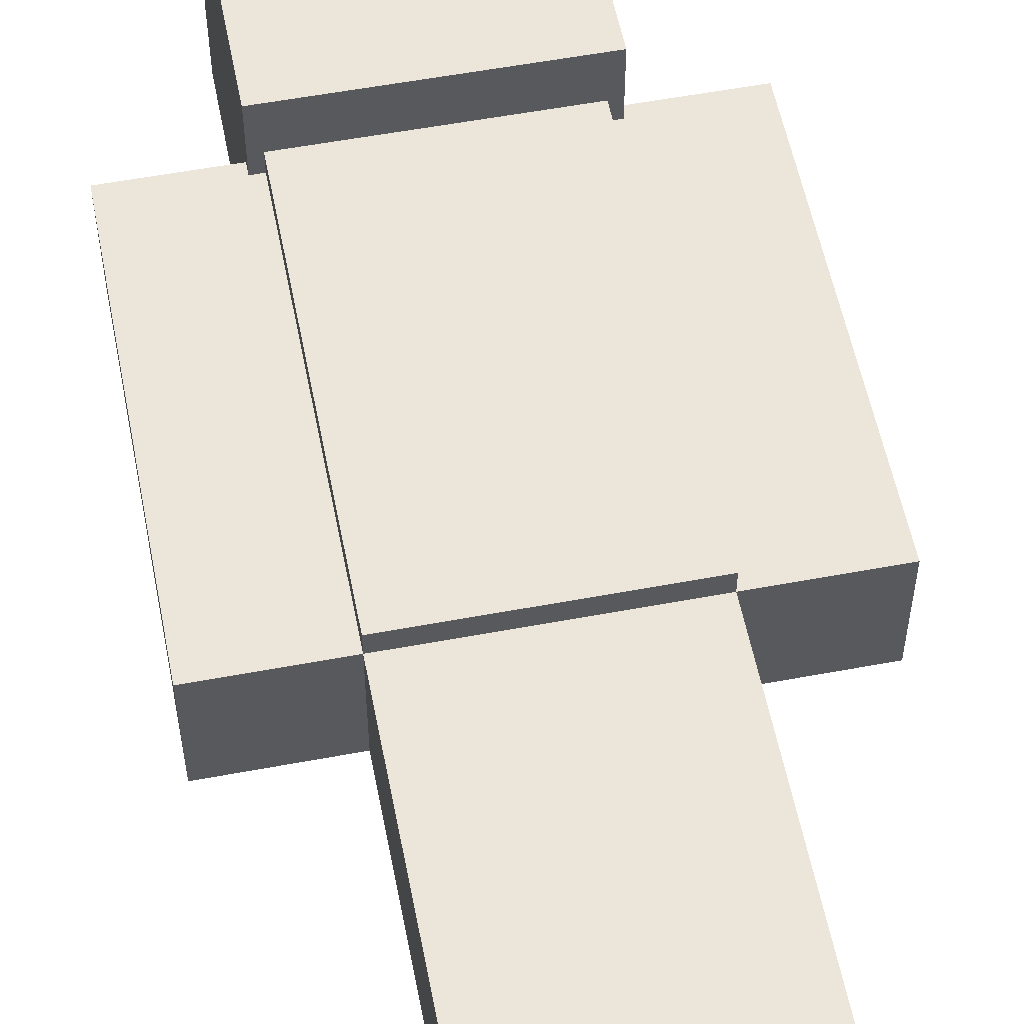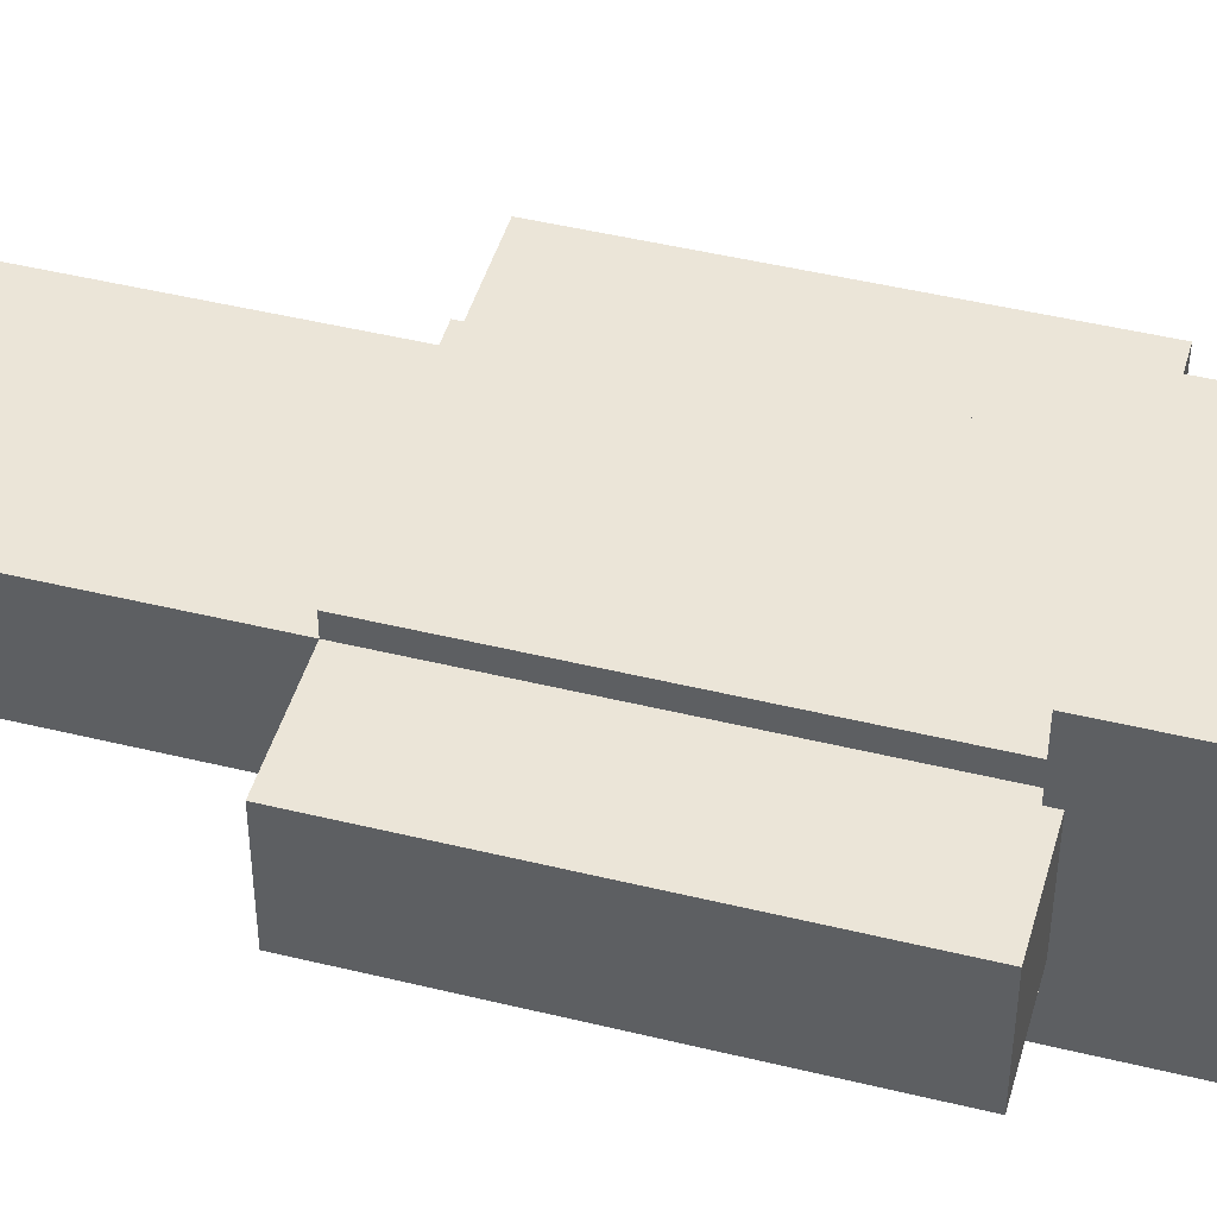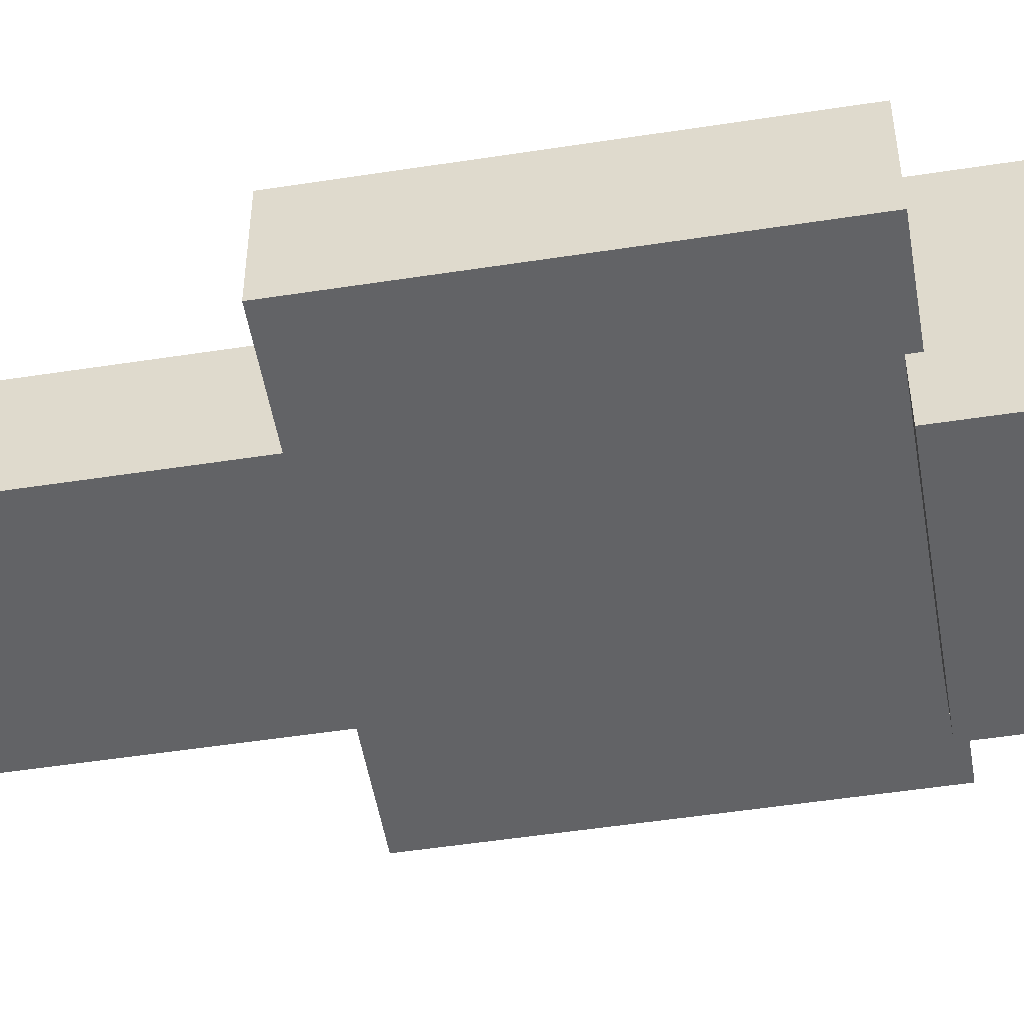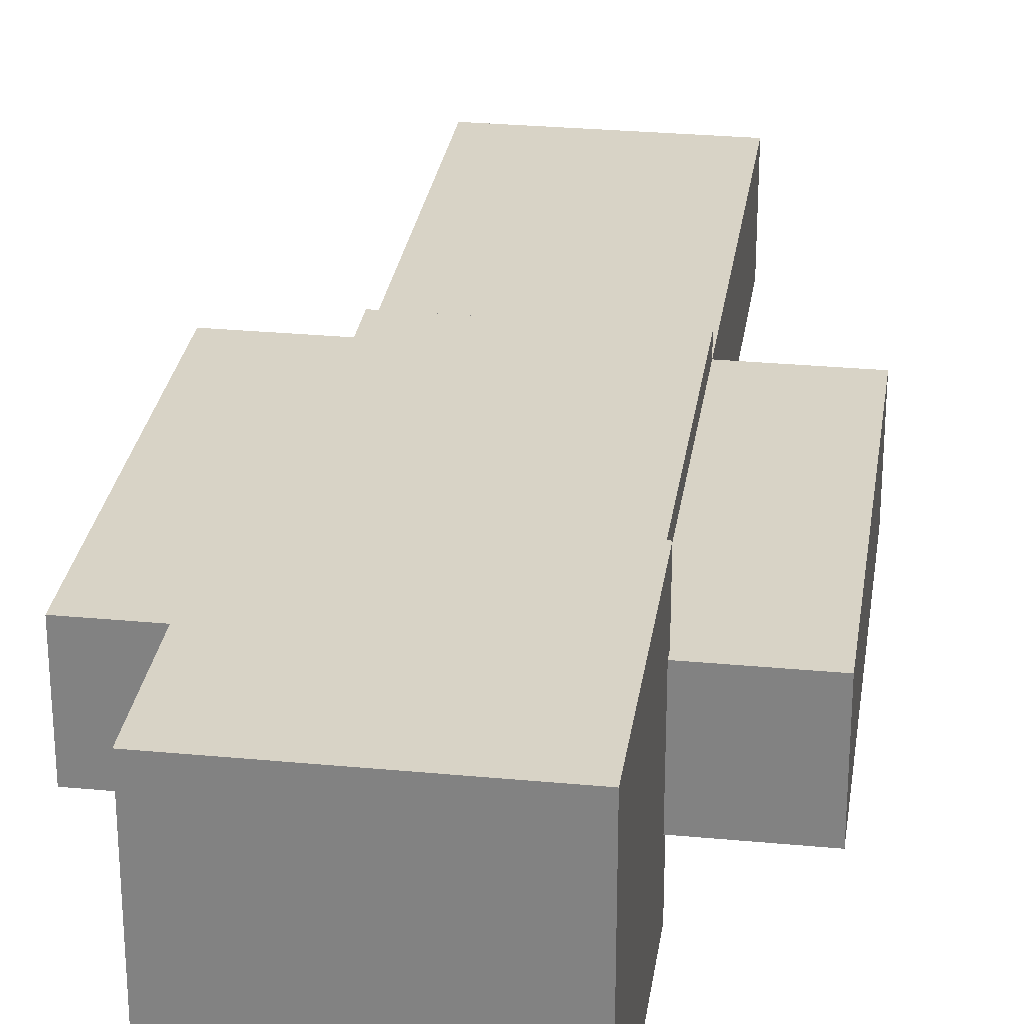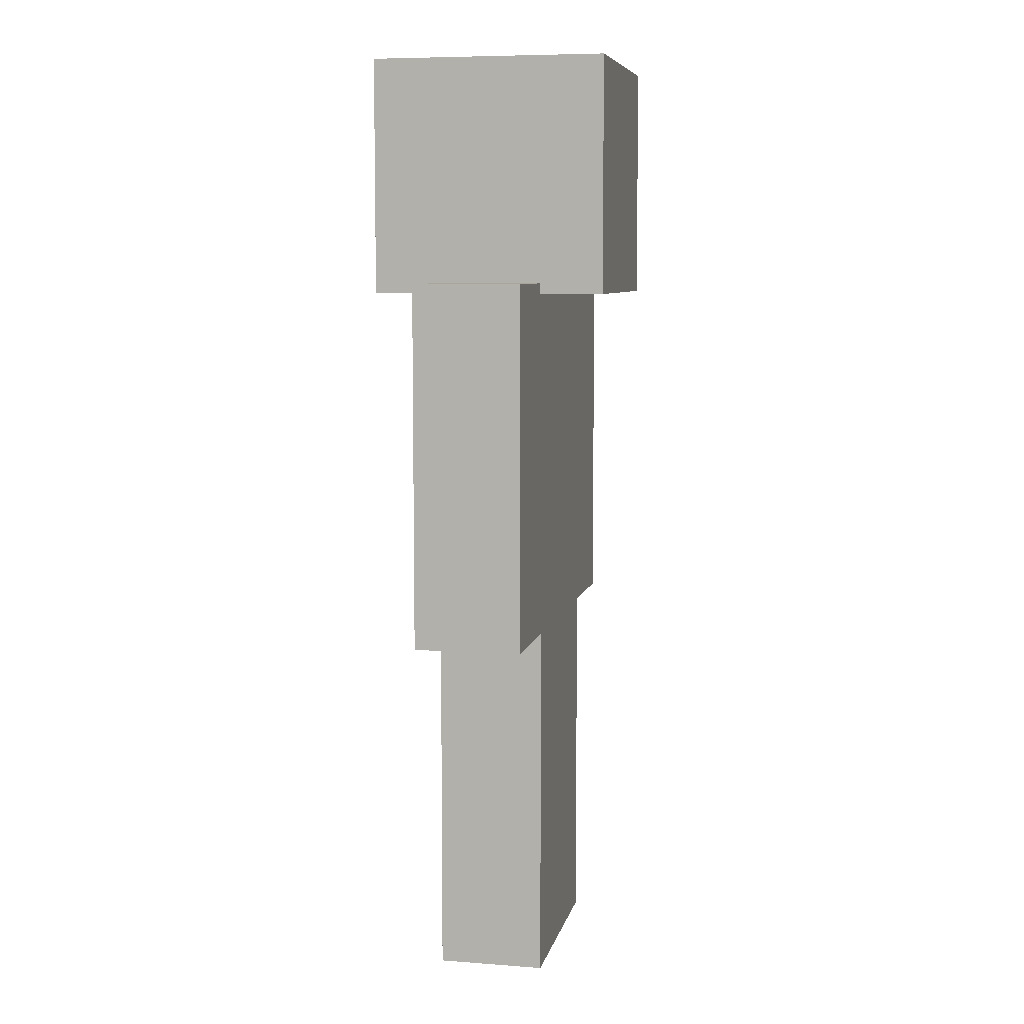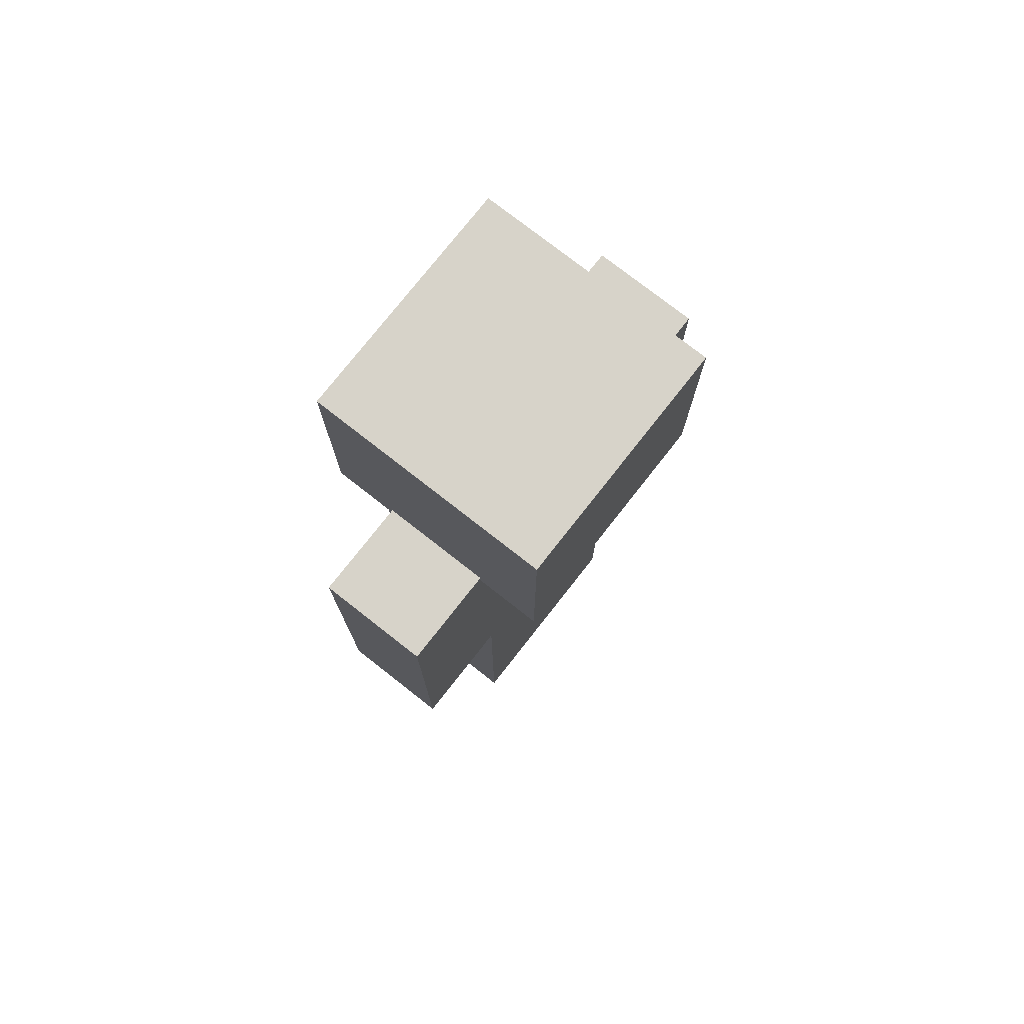
<metadata>
{"format":"obj","ext":"obj","renderer":"f3d","projection":"perspective","resolution":1024,"background":"white","views":[{"elev":56.1,"azim":-11.1,"up":"+Z"},{"elev":45.9,"azim":105.7,"up":"+Z"},{"elev":-50.9,"azim":99.6,"up":"+Z"},{"elev":28.0,"azim":-171.8,"up":"+Z"},{"elev":7.5,"azim":102.1,"up":"+Y"},{"elev":76.3,"azim":128.1,"up":"+Y"}]}
</metadata>
<code>
o Player_Cube
v -0.3 0.1935 0.1008
v -0.7 0.1935 0.1008
v -0.7 -0.4866 0.1008
v -0.3 -0.4866 0.1008
v -0.7 0.1935 -0.1008
v -0.7 -0.4866 -0.1008
v -0.3 0.1935 -0.1008
v -0.3 -0.4866 -0.1008
v -0.5 -0.4866 -0.1008
v -0.5 -1.167 -0.1008
v -0.5 -1.167 0.1008
v -0.5 -0.4866 0.1008
v -0.7 0.1935 0.1008
v -0.9 0.1935 0.1008
v -0.9 -0.4866 0.1008
v -0.7 -0.4866 0.1008
v -0.7 0.1935 -0.1008
v -0.7 -0.4866 -0.1008
v -0.5 -1.167 -0.1008
v -0.5 -1.167 0.1008
v -0.7 -1.167 0.1008
v -0.7 -1.167 -0.1008
v -0.7 -0.4866 0.1008
v -0.7 -0.4866 -0.1008
v -0.3 0.5966 0.2015
v -0.7 0.5966 0.2015
v -0.7 0.1935 0.2015
v -0.3 0.1935 0.2015
v -0.7 0.5966 -0.2015
v -0.7 0.1935 -0.2015
v -0.3 0.5966 -0.2015
v -0.3 0.1935 -0.2015
v -0.5 -0.4866 0.1008
v -0.3 -0.4866 -0.1008
v -0.3 -1.167 -0.1008
v -0.5 -0.4866 -0.1008
v -0.3 -0.4866 -0.1008
v -0.1 -0.4866 -0.1008
v -0.1 -0.4866 0.1008
v -0.3 -0.4866 0.1008
v -0.1 0.1935 -0.1008
v -0.3 0.1935 -0.1008
v -0.3 0.1935 0.1008
v -0.1 0.1935 0.1008
v -0.3 -1.167 0.1008
v -0.3 -0.4866 0.1008
v -0.9 0.1935 -0.1008
v -0.9 -0.4866 -0.1008
v -0.28 0.617 0.2217
v -0.72 0.617 0.2217
v -0.72 0.1737 0.2217
v -0.28 0.1737 0.2217
v -0.72 0.617 -0.2217
v -0.72 0.1737 -0.2217
v -0.28 0.617 -0.2217
v -0.28 0.1737 -0.2217
v -0.3 0.1935 0.1375
v -0.7 0.1935 0.1375
v -0.7 -0.4866 0.1375
v -0.3 -0.4866 0.1375
v -0.3 0.1935 0.1008
v -0.3 -0.4866 0.1008
v -0.7 -0.4866 0.1008
v -0.7 0.1935 0.1008
f 1 2 3 4
f 2 5 6 3
f 5 7 8 6
f 8 4 3 6
f 5 2 1 7
f 9 10 11 12
f 13 14 15 16
f 17 13 16 18
f 19 20 21 22
f 23 24 22 21
f 25 26 27 28
f 26 29 30 27
f 29 31 32 30
f 32 28 27 30
f 29 26 25 31
f 33 23 21 20
f 34 35 10 9
f 24 36 19 22
f 37 38 39 40
f 41 42 43 44
f 12 11 45 46
f 36 33 20 19
f 46 45 35 34
f 1 4 8 7
f 25 28 32 31
f 24 23 33 36
f 47 17 18 48
f 14 47 48 15
f 44 39 38 41
f 47 14 13 17
f 41 38 37 42
f 10 35 45 11
f 42 37 40 43
f 18 16 15 48
f 43 40 39 44
f 34 9 12 46
f 49 50 51 52
f 50 53 54 51
f 53 55 56 54
f 56 52 51 54
f 53 50 49 55
f 49 52 56 55
f 57 58 59 60
f 61 62 63 64
f 58 57 61 64
f 57 60 62 61
f 59 58 64 63
f 60 59 63 62

</code>
